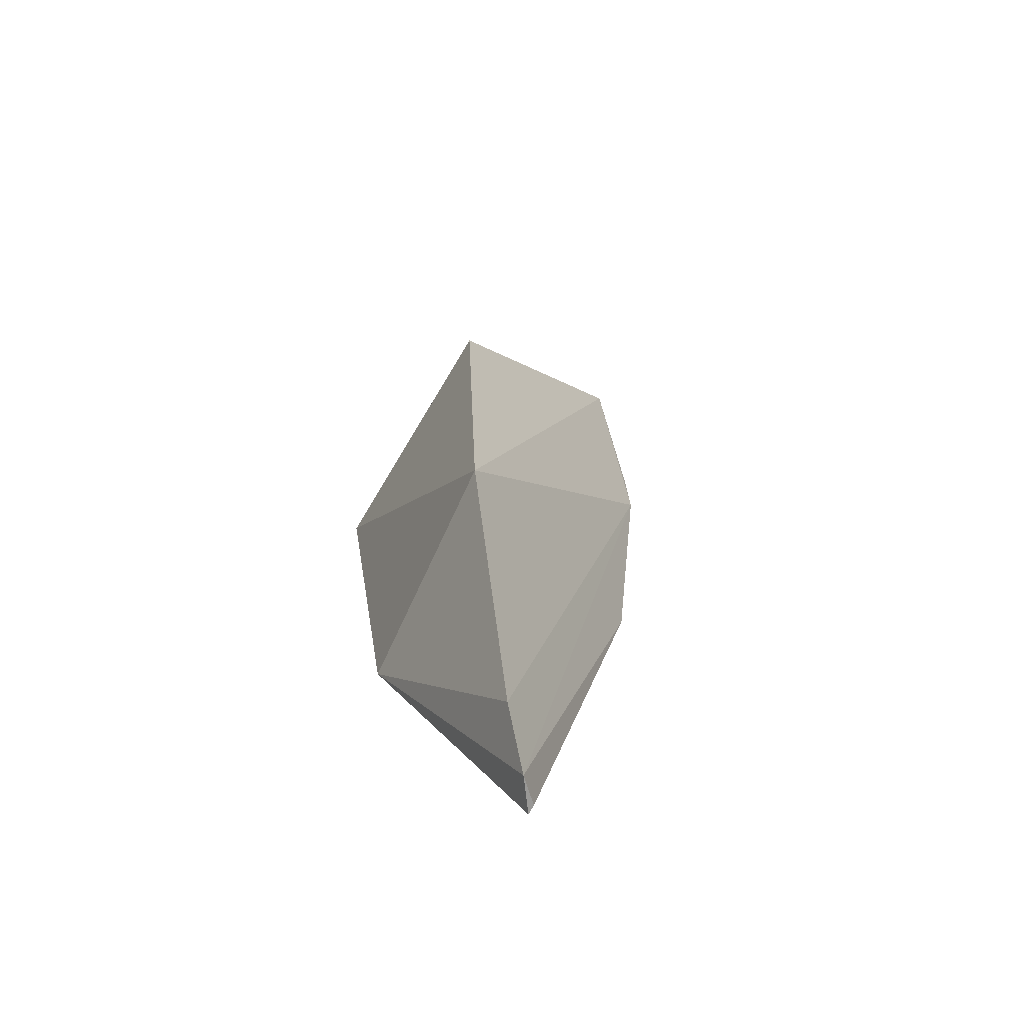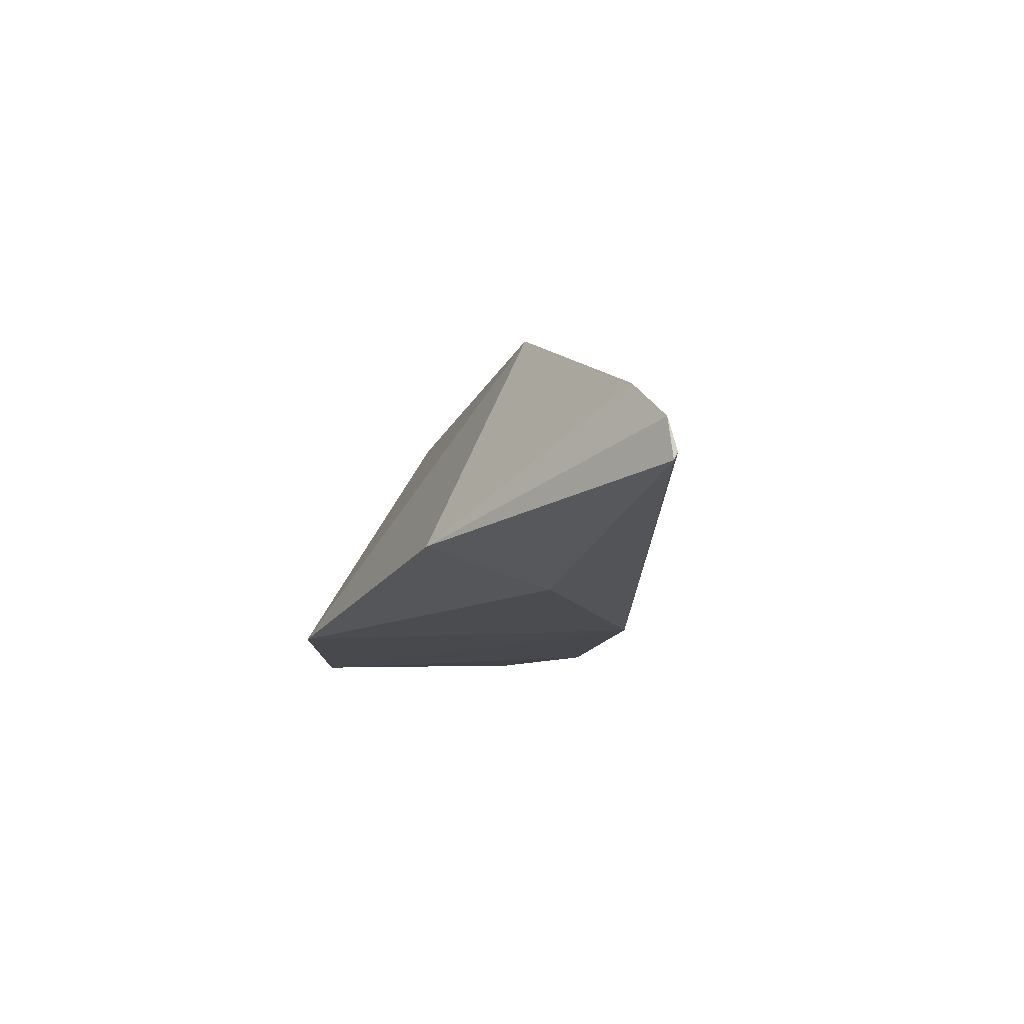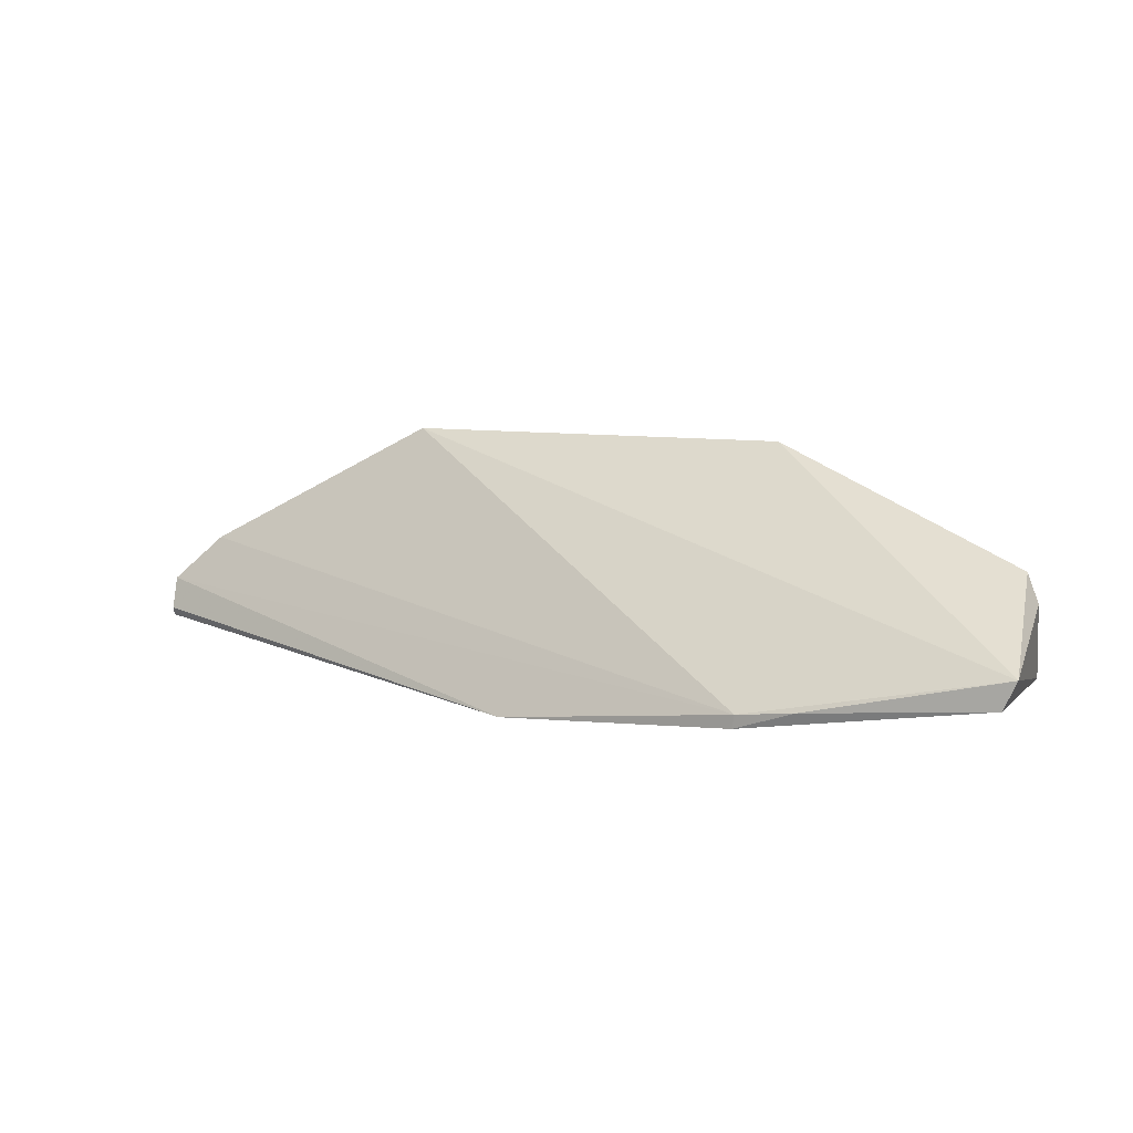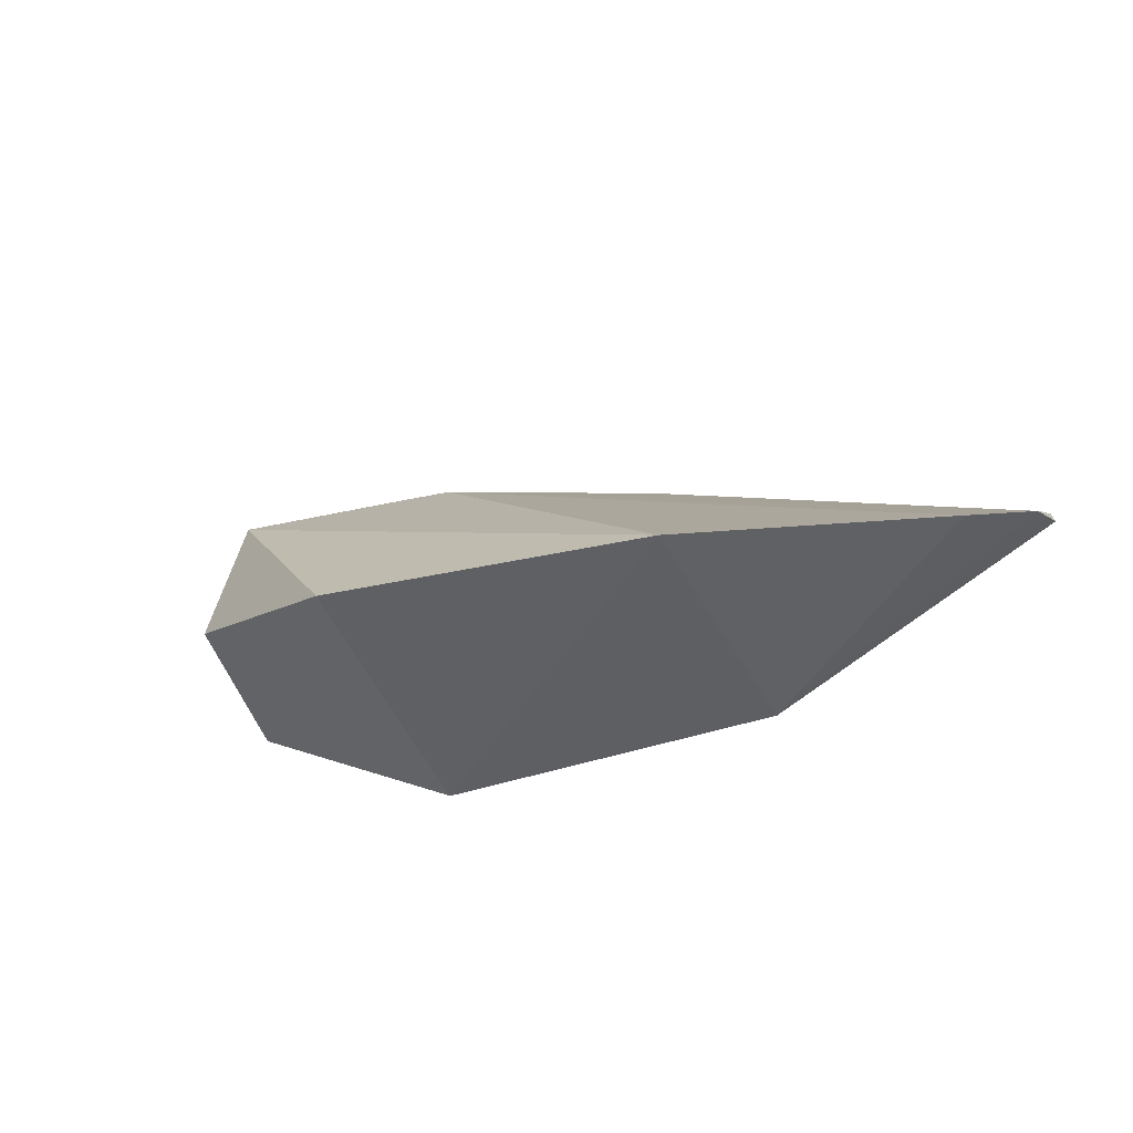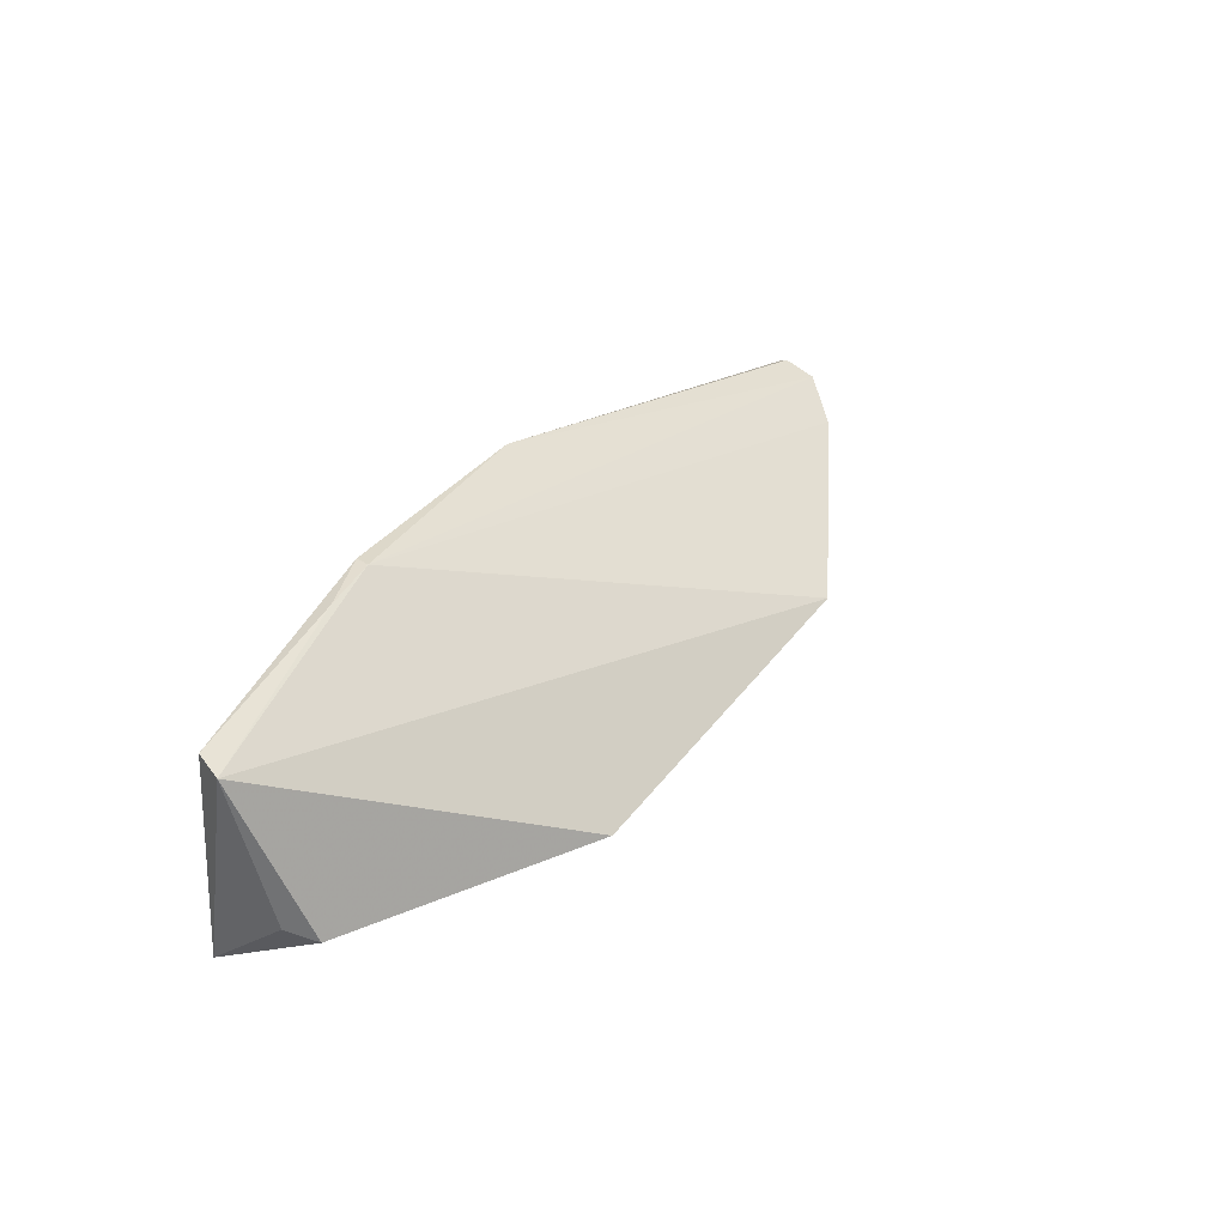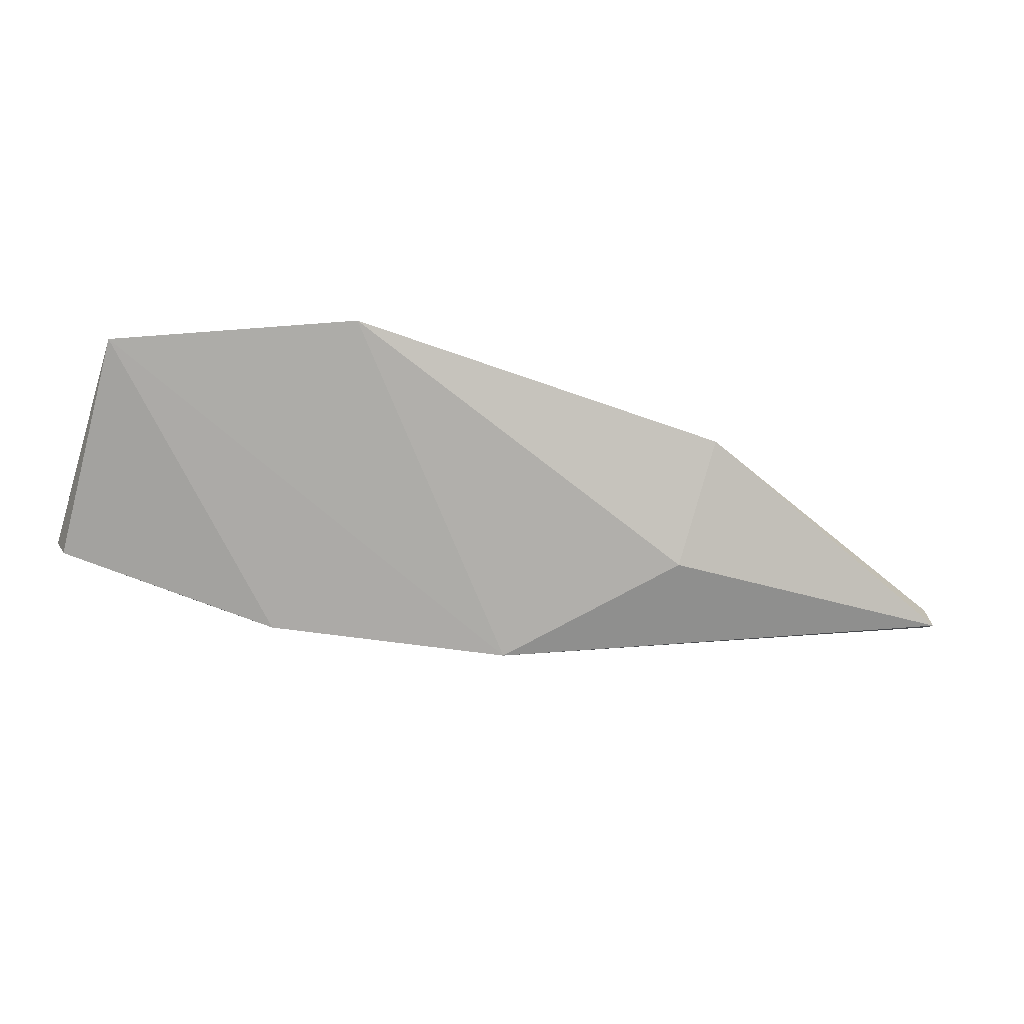
<metadata>
{"format":"obj","ext":"obj","renderer":"f3d","projection":"perspective","resolution":1024,"background":"white","views":[{"elev":24.9,"azim":-95.6,"up":"+Y"},{"elev":-15.9,"azim":-111.1,"up":"+Y"},{"elev":8.8,"azim":18.9,"up":"+Y"},{"elev":-22.3,"azim":-147.6,"up":"+Z"},{"elev":41.8,"azim":122.0,"up":"+Z"},{"elev":-76.4,"azim":163.0,"up":"+Y"}]}
</metadata>
<code>
v 0.08325 -0.02065 0.0383
v 0.08226 -0.0228 0.03829
v 0.08273 -0.02419 0.02002
v 0.03493 -0.02415 0.01393
v 0.01299 -0.02225 0.02385
v 0.04603 -0.02659 0.03502
v 0.06381 -0.006996 0.02352
v 0.06433 -0.02524 0.0386
v 0.06453 -0.02544 0.01278
v 0.03497 -0.02655 0.0238
v 0.08244 -0.01528 0.02683
v 0.03467 -0.006942 0.0217
v 0.06875 -0.02378 0.03883
v 0.01288 -0.02288 0.02347
v 0.08336 -0.0174 0.02759
v 0.01683 -0.01637 0.02243
v 0.06454 -0.02421 0.03872
v 0.01302 -0.01984 0.02314
f 1 2 3
f 8 6 3
f 8 3 2
f 9 3 6
f 9 7 3
f 10 9 6
f 10 4 9
f 11 7 1
f 11 3 7
f 12 1 7
f 12 9 4
f 12 7 9
f 13 8 2
f 13 2 1
f 14 10 6
f 14 6 5
f 14 4 10
f 15 11 1
f 15 1 3
f 15 3 11
f 16 12 4
f 17 6 8
f 17 8 13
f 17 13 1
f 17 1 12
f 17 12 16
f 18 5 6
f 18 17 16
f 18 6 17
f 18 14 5
f 18 16 4
f 18 4 14

</code>
